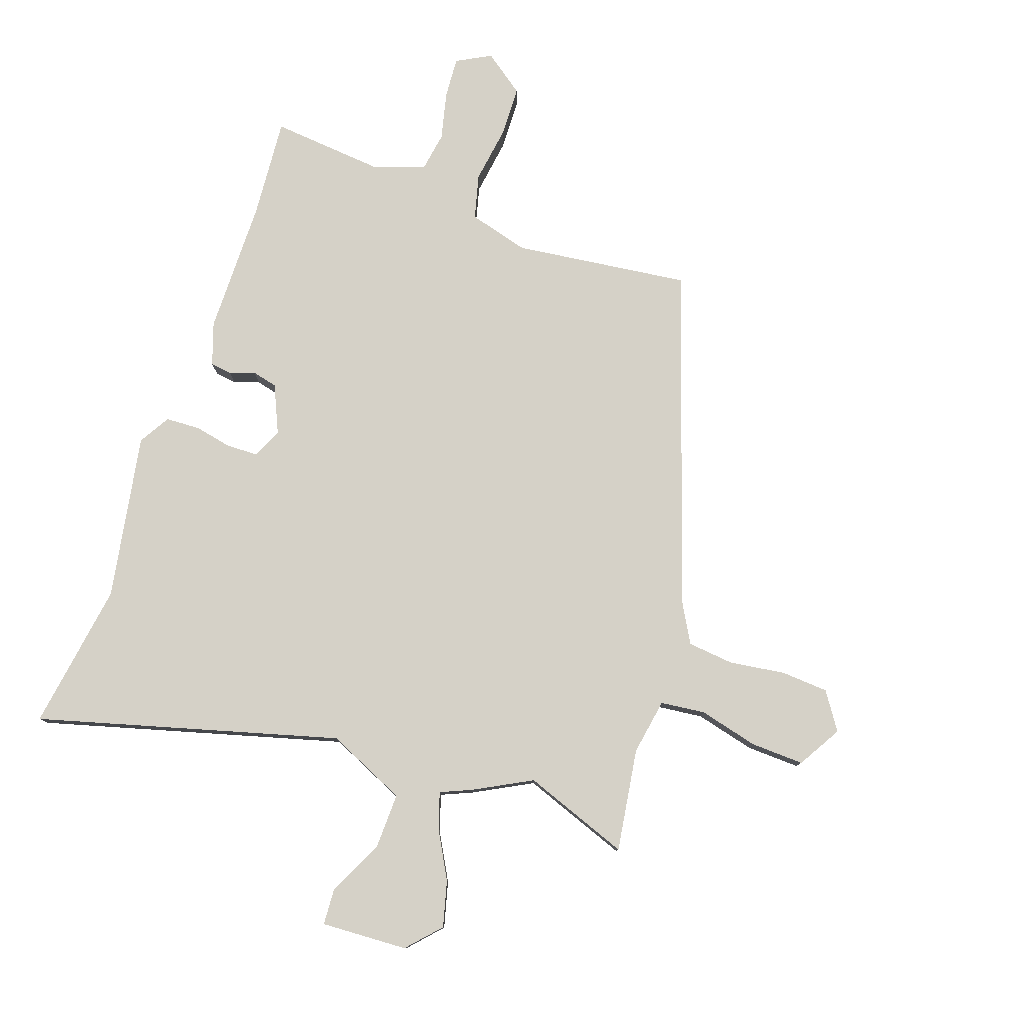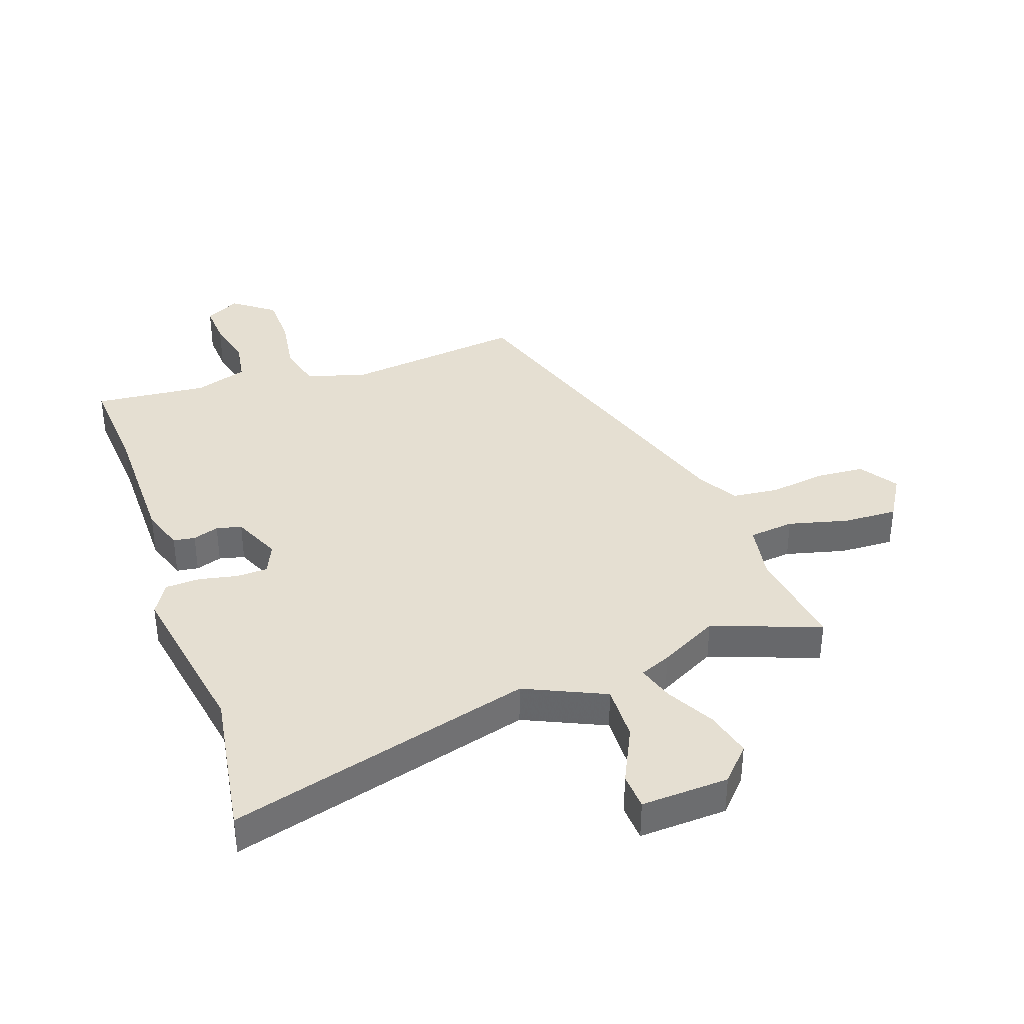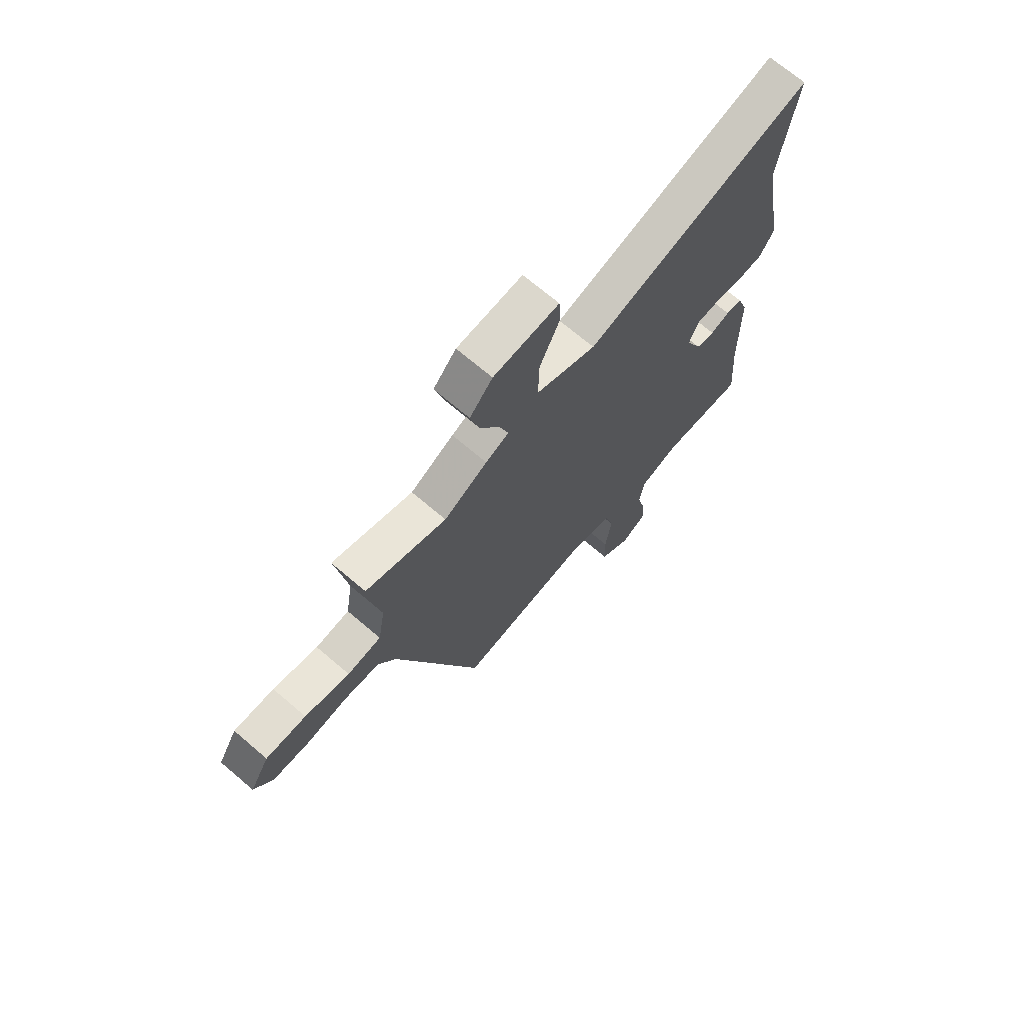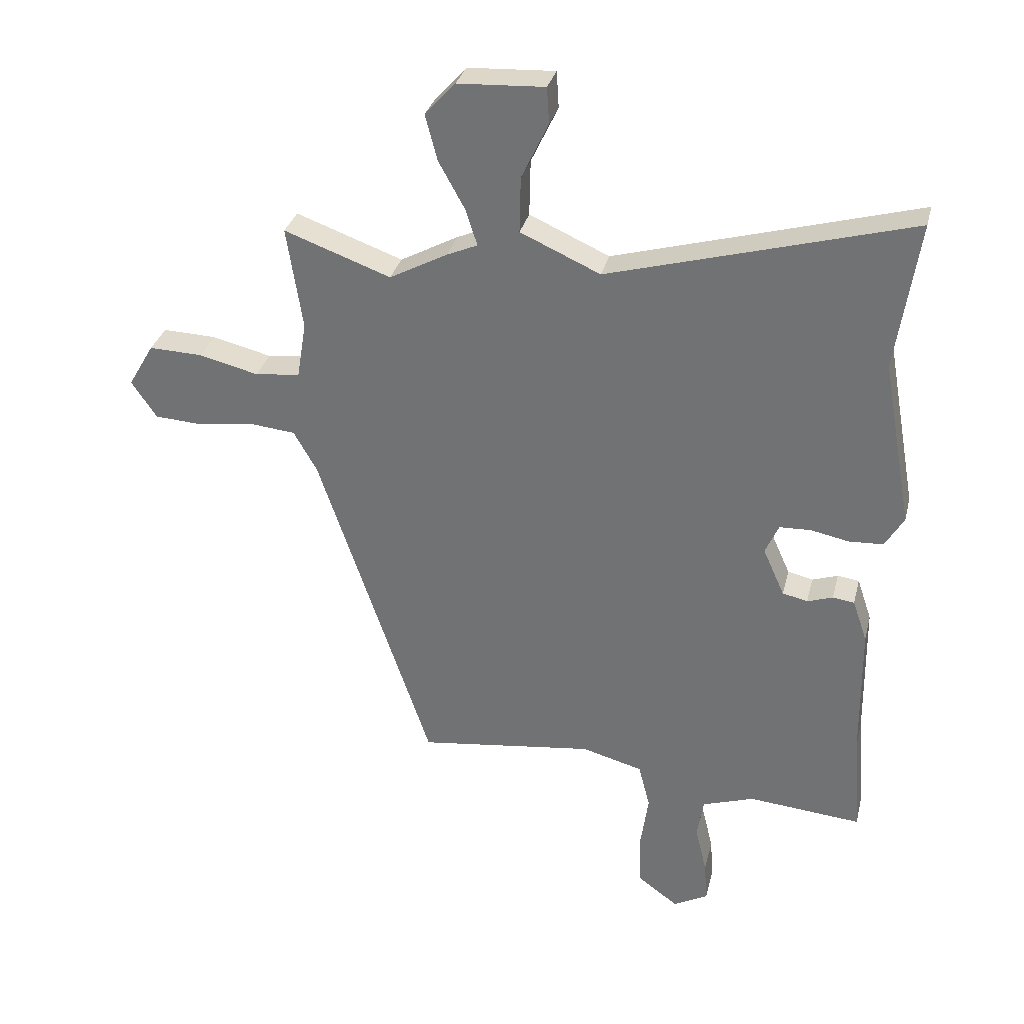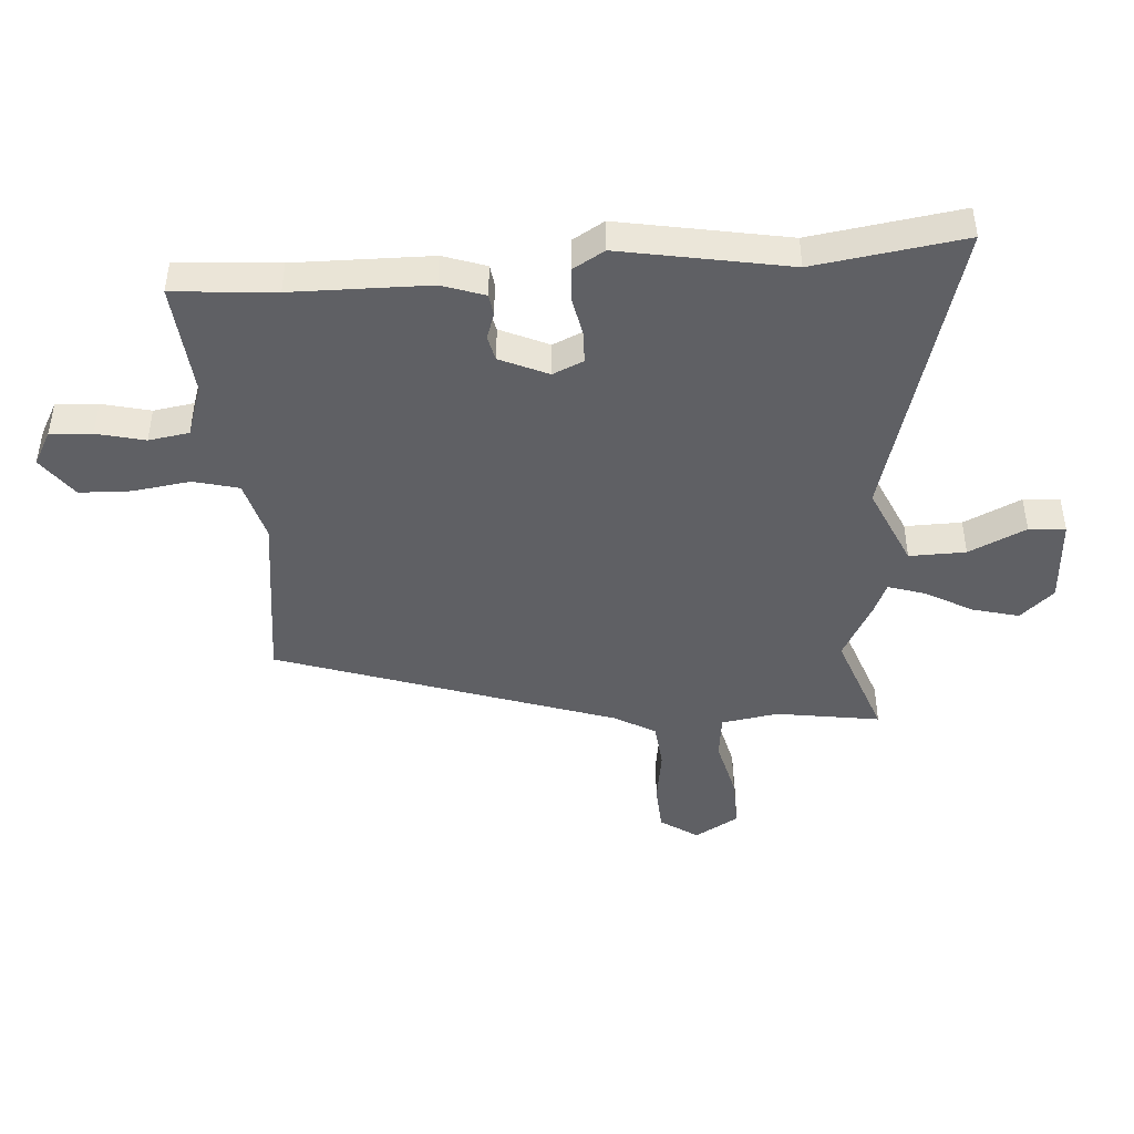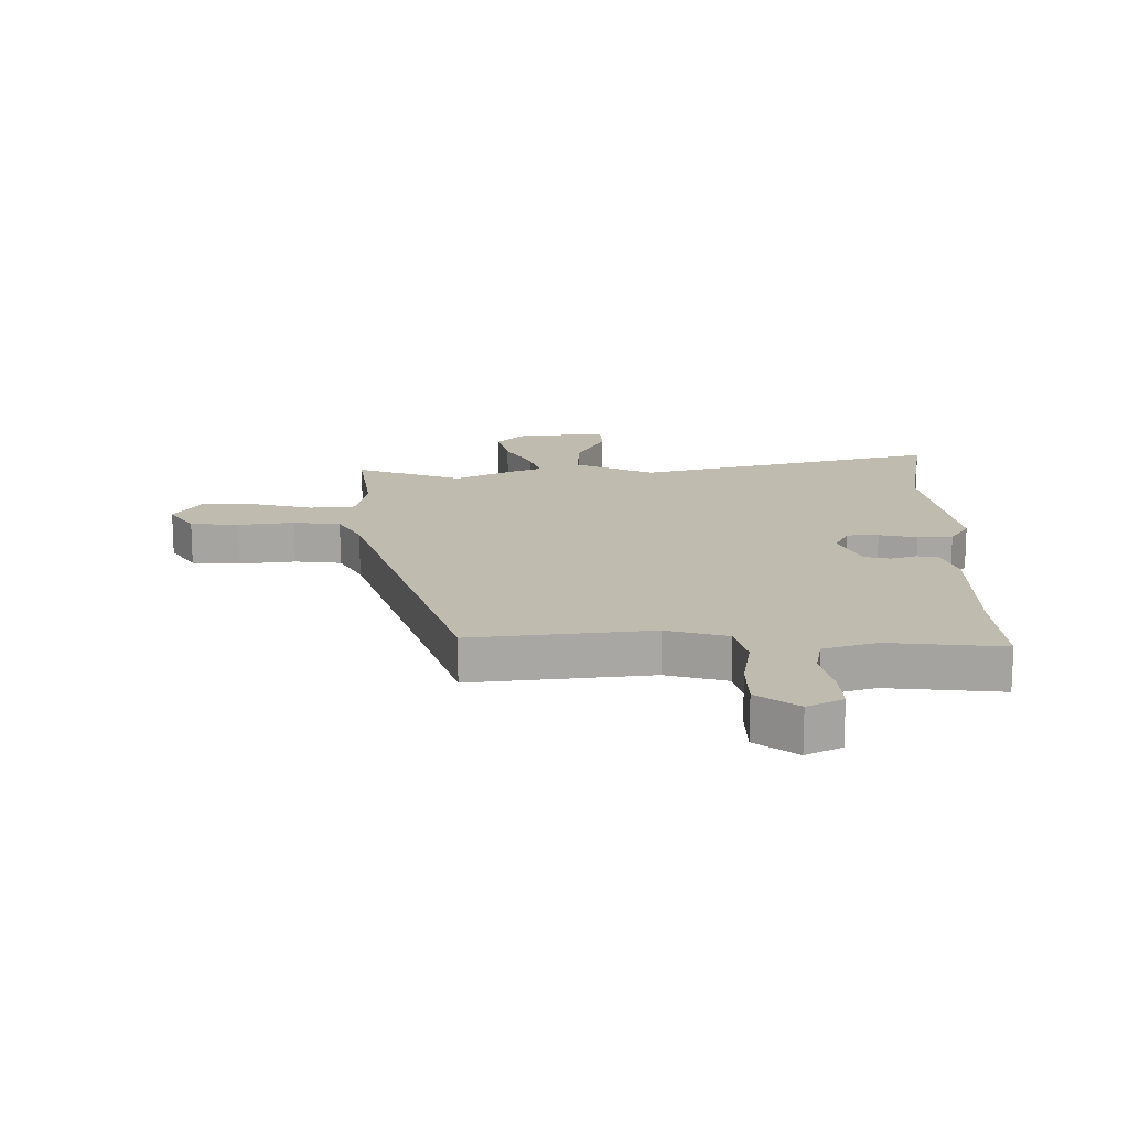
<metadata>
{"format":"obj","ext":"obj","renderer":"f3d","projection":"perspective","resolution":1024,"background":"white","views":[{"elev":78.9,"azim":19.4,"up":"+Y"},{"elev":37.4,"azim":-18.8,"up":"+Y"},{"elev":70.2,"azim":130.4,"up":"+Z"},{"elev":32.0,"azim":-166.4,"up":"+Z"},{"elev":-44.6,"azim":-85.9,"up":"+Y"},{"elev":16.0,"azim":-179.6,"up":"+Y"}]}
</metadata>
<code>
v 0.308 0.07 -0.524
v 0.006 0.07 -0.485
v -0.098 0.07 -0.513
v -0.118 0.07 -0.59
v -0.104 0.07 -0.688
v -0.107 0.07 -0.776
v -0.177 0.07 -0.827
v -0.236 0.07 -0.795
v -0.231 0.07 -0.724
v -0.211 0.07 -0.642
v -0.222 0.07 -0.573
v -0.311 0.07 -0.543
v -0.505 0.07 -0.56
v -0.491 0.07 -0.387
v -0.488 0.07 -0.154
v -0.463 0.07 -0.081
v -0.426 0.07 -0.076
v -0.382 0.07 -0.091
v -0.339 0.07 -0.081
v -0.302 0.07 0.001
v -0.325 0.07 0.053
v -0.379 0.07 0.055
v -0.444 0.07 0.042
v -0.503 0.07 0.045
v -0.535 0.07 0.099
v -0.483 0.07 0.385
v -0.521 0.07 0.64
v -0.004 0.07 0.495
v 0.133 0.07 0.556
v 0.131 0.07 0.652
v 0.085 0.07 0.749
v 0.089 0.07 0.811
v 0.238 0.07 0.803
v 0.29 0.07 0.746
v 0.269 0.07 0.667
v 0.224 0.07 0.586
v 0.204 0.07 0.524
v 0.257 0.07 0.501
v 0.356 0.07 0.448
v 0.539 0.07 0.514
v 0.512 0.07 0.337
v 0.528 0.07 0.24
v 0.605 0.07 0.231
v 0.707 0.07 0.256
v 0.799 0.07 0.259
v 0.843 0.07 0.184
v 0.8 0.07 0.12
v 0.718 0.07 0.115
v 0.623 0.07 0.129
v 0.543 0.07 0.121
v 0.503 0.07 0.051
v 0.308 0 -0.524
v 0.006 0 -0.485
v -0.098 0 -0.513
v -0.118 0 -0.59
v -0.104 0 -0.688
v -0.107 0 -0.776
v -0.177 0 -0.827
v -0.236 0 -0.795
v -0.231 0 -0.724
v -0.211 0 -0.642
v -0.222 0 -0.573
v -0.311 0 -0.543
v -0.505 0 -0.56
v -0.491 0 -0.387
v -0.488 0 -0.154
v -0.463 0 -0.081
v -0.426 0 -0.076
v -0.382 0 -0.091
v -0.339 0 -0.081
v -0.302 0 0.001
v -0.325 0 0.053
v -0.379 0 0.055
v -0.444 0 0.042
v -0.503 0 0.045
v -0.535 0 0.099
v -0.483 0 0.385
v -0.521 0 0.64
v -0.004 0 0.495
v 0.133 0 0.556
v 0.131 0 0.652
v 0.085 0 0.749
v 0.089 0 0.811
v 0.238 0 0.803
v 0.29 0 0.746
v 0.269 0 0.667
v 0.224 0 0.586
v 0.204 0 0.524
v 0.257 0 0.501
v 0.356 0 0.448
v 0.539 0 0.514
v 0.512 0 0.337
v 0.528 0 0.24
v 0.605 0 0.231
v 0.707 0 0.256
v 0.799 0 0.259
v 0.843 0 0.184
v 0.8 0 0.12
v 0.718 0 0.115
v 0.623 0 0.129
v 0.543 0 0.121
v 0.503 0 0.051
f 46 47 48 49
f 46 49 50
f 43 44 45 46
f 42 43 46 50
f 41 42 50 51
f 39 40 41
f 37 38 39 41
f 33 34 35 36
f 33 36 37
f 30 31 32 33
f 29 30 33 37
f 28 29 37 41
f 26 27 28 41
f 22 23 24 25
f 21 22 25 26
f 15 16 17 18
f 14 15 18 19
f 12 13 14 19
f 11 12 19 20
f 7 8 9 10
f 7 10 11 20
f 4 5 6 7
f 41 51 1 2
f 21 26 41 2
f 20 21 2
f 4 7 20
f 3 4 20
f 2 3 20
f 100 99 98 97
f 101 100 97
f 97 96 95 94
f 101 97 94 93
f 102 101 93 92
f 92 91 90
f 92 90 89 88
f 87 86 85 84
f 88 87 84
f 84 83 82 81
f 88 84 81 80
f 92 88 80 79
f 92 79 78 77
f 76 75 74 73
f 77 76 73 72
f 69 68 67 66
f 70 69 66 65
f 70 65 64 63
f 71 70 63 62
f 61 60 59 58
f 71 62 61 58
f 58 57 56 55
f 53 52 102 92
f 53 92 77 72
f 53 72 71
f 71 58 55
f 71 55 54
f 71 54 53
f 1 52 53 2
f 2 53 54 3
f 3 54 55 4
f 4 55 56 5
f 5 56 57 6
f 6 57 58 7
f 7 58 59 8
f 8 59 60 9
f 9 60 61 10
f 10 61 62 11
f 11 62 63 12
f 12 63 64 13
f 13 64 65 14
f 14 65 66 15
f 15 66 67 16
f 16 67 68 17
f 17 68 69 18
f 18 69 70 19
f 19 70 71 20
f 20 71 72 21
f 21 72 73 22
f 22 73 74 23
f 23 74 75 24
f 24 75 76 25
f 25 76 77 26
f 26 77 78 27
f 27 78 79 28
f 28 79 80 29
f 29 80 81 30
f 30 81 82 31
f 31 82 83 32
f 32 83 84 33
f 33 84 85 34
f 34 85 86 35
f 35 86 87 36
f 36 87 88 37
f 37 88 89 38
f 38 89 90 39
f 39 90 91 40
f 40 91 92 41
f 41 92 93 42
f 42 93 94 43
f 43 94 95 44
f 44 95 96 45
f 45 96 97 46
f 46 97 98 47
f 47 98 99 48
f 48 99 100 49
f 49 100 101 50
f 50 101 102 51
f 51 102 52 1

</code>
